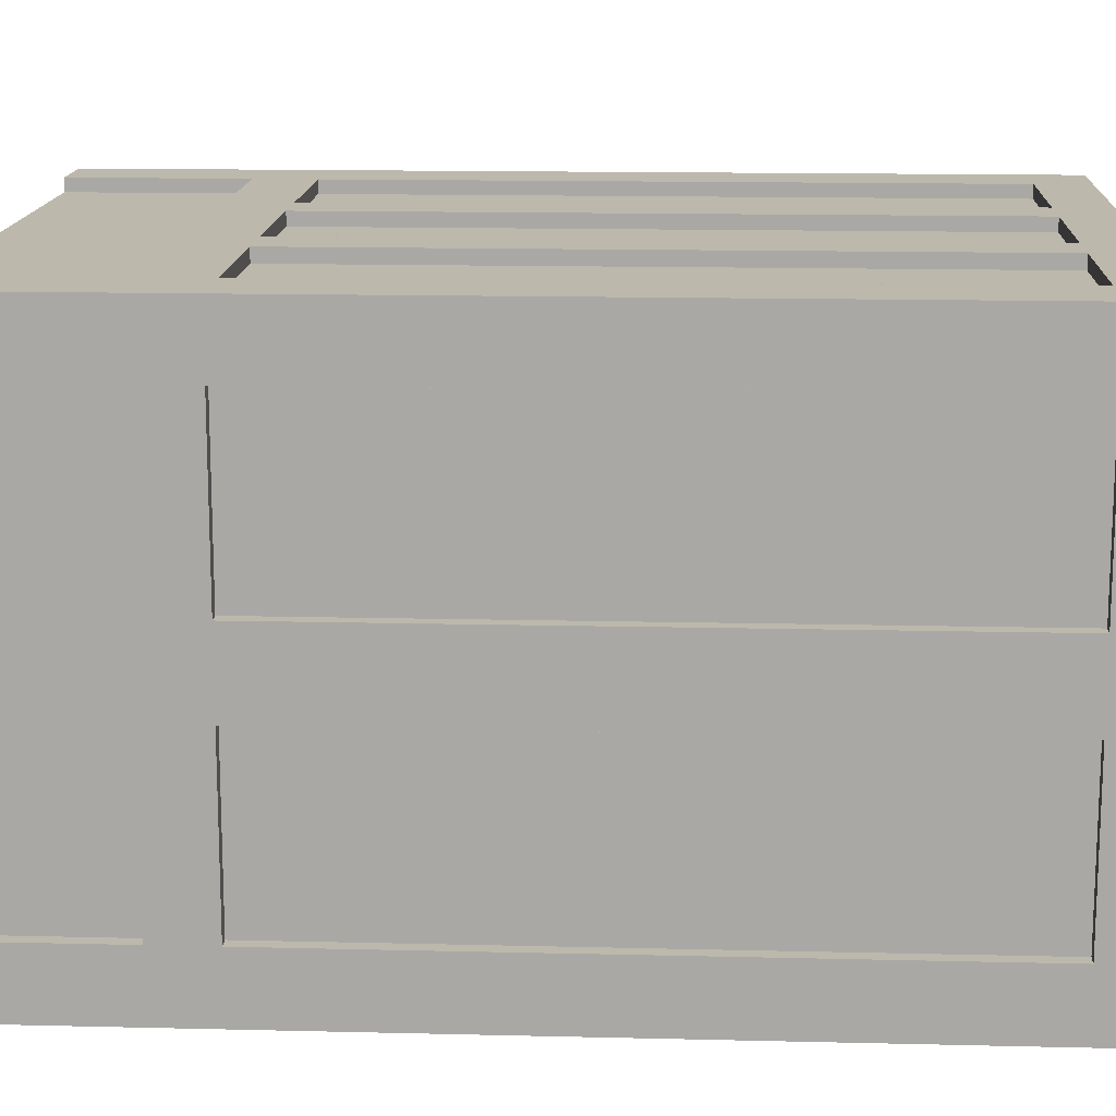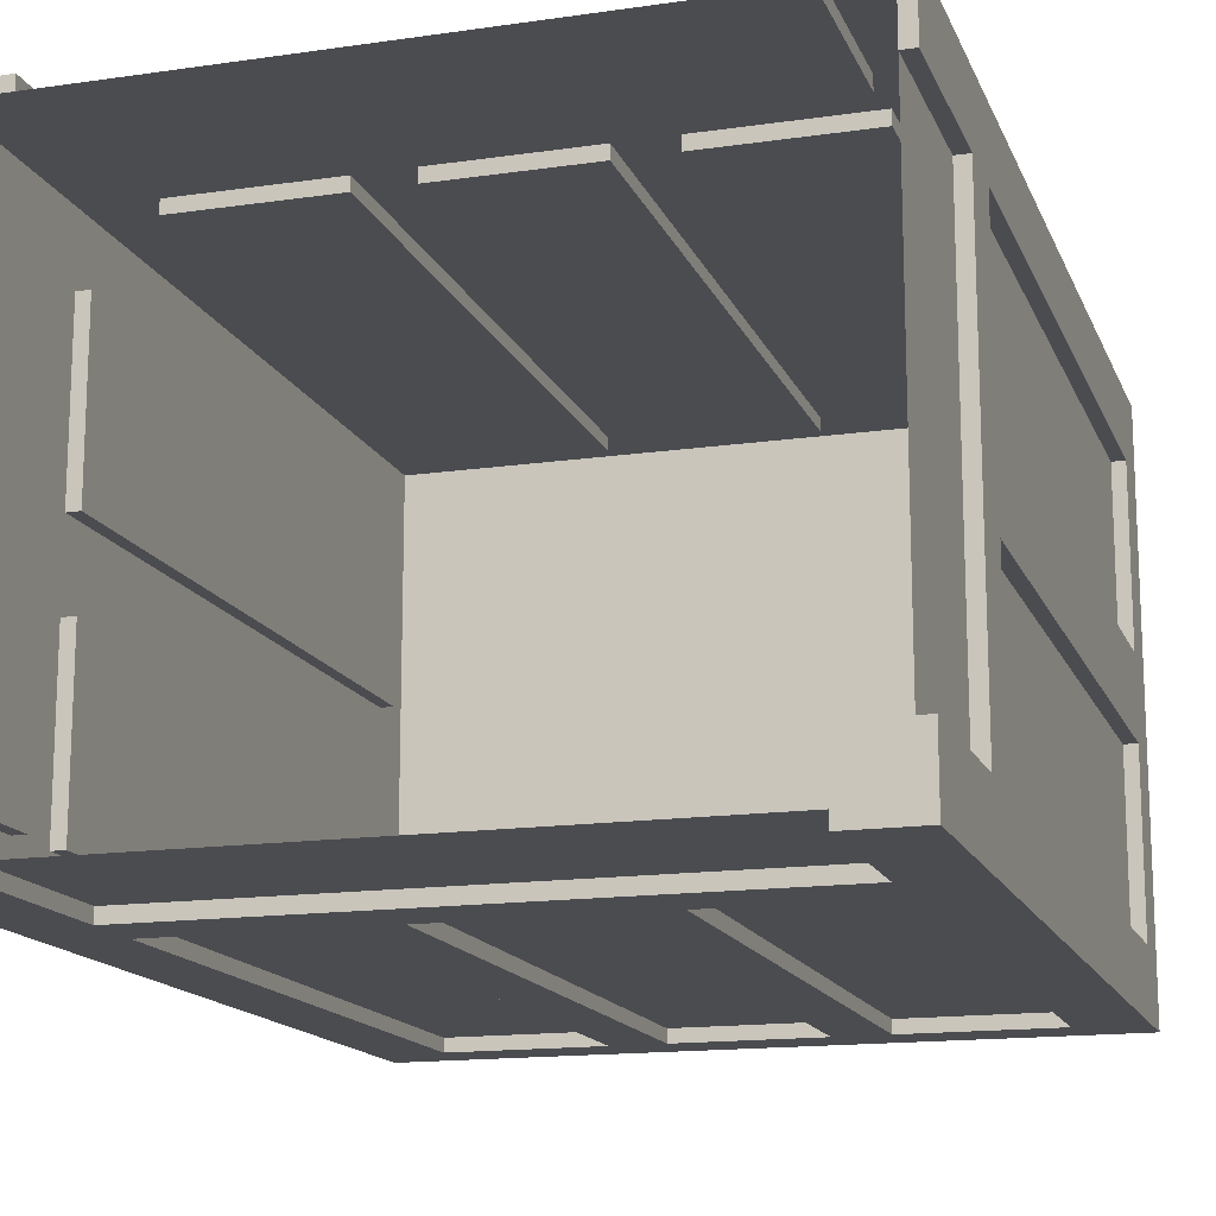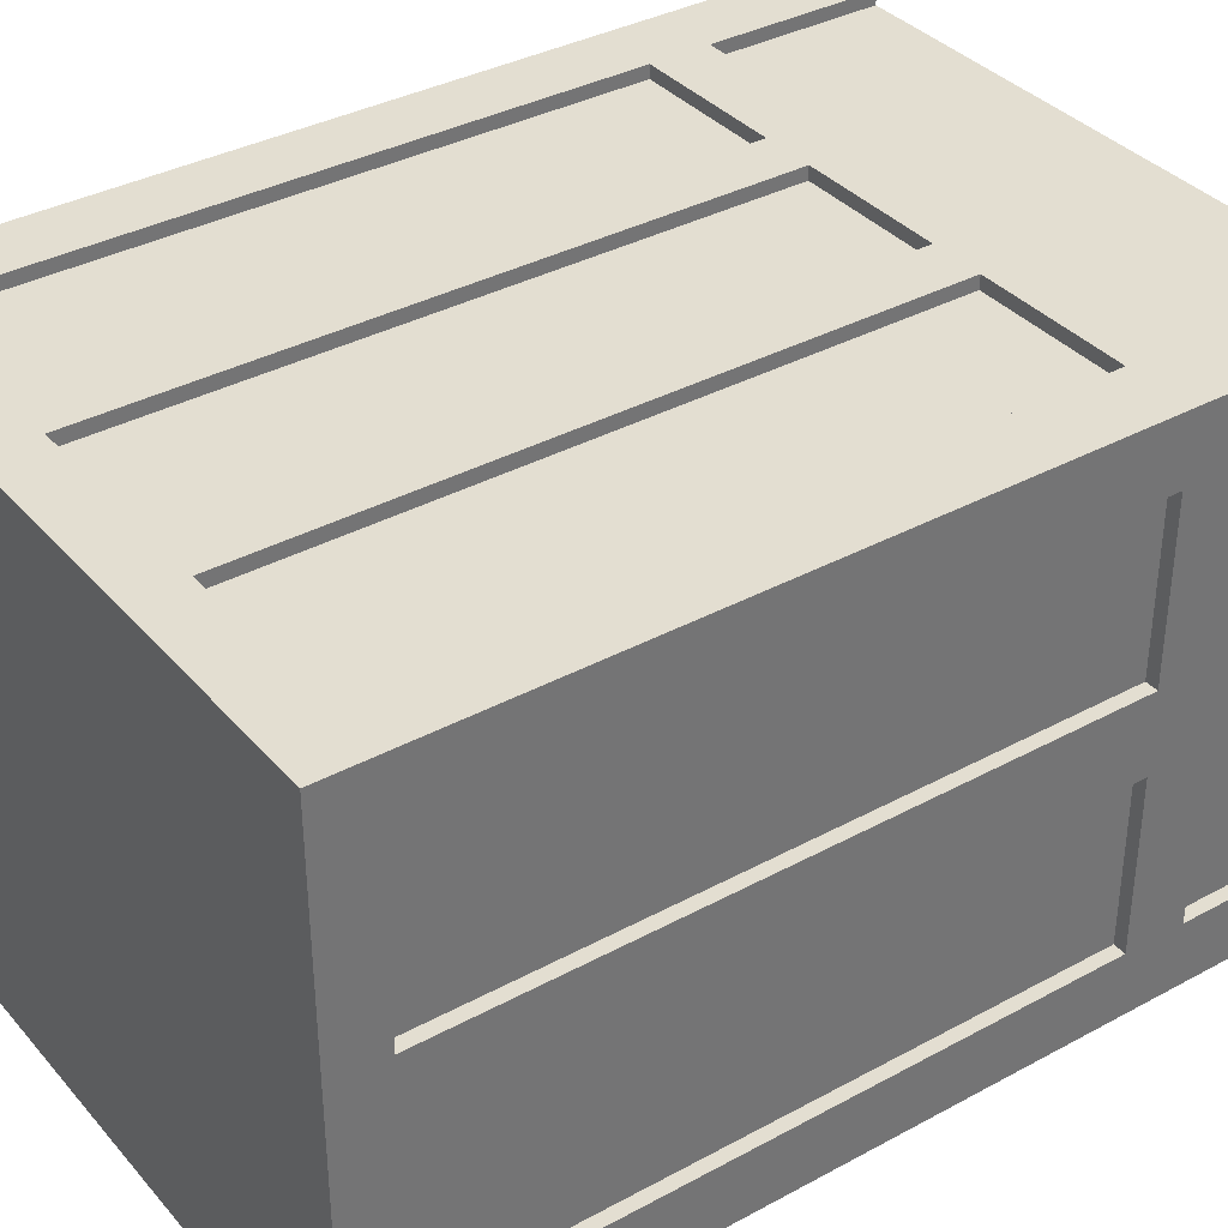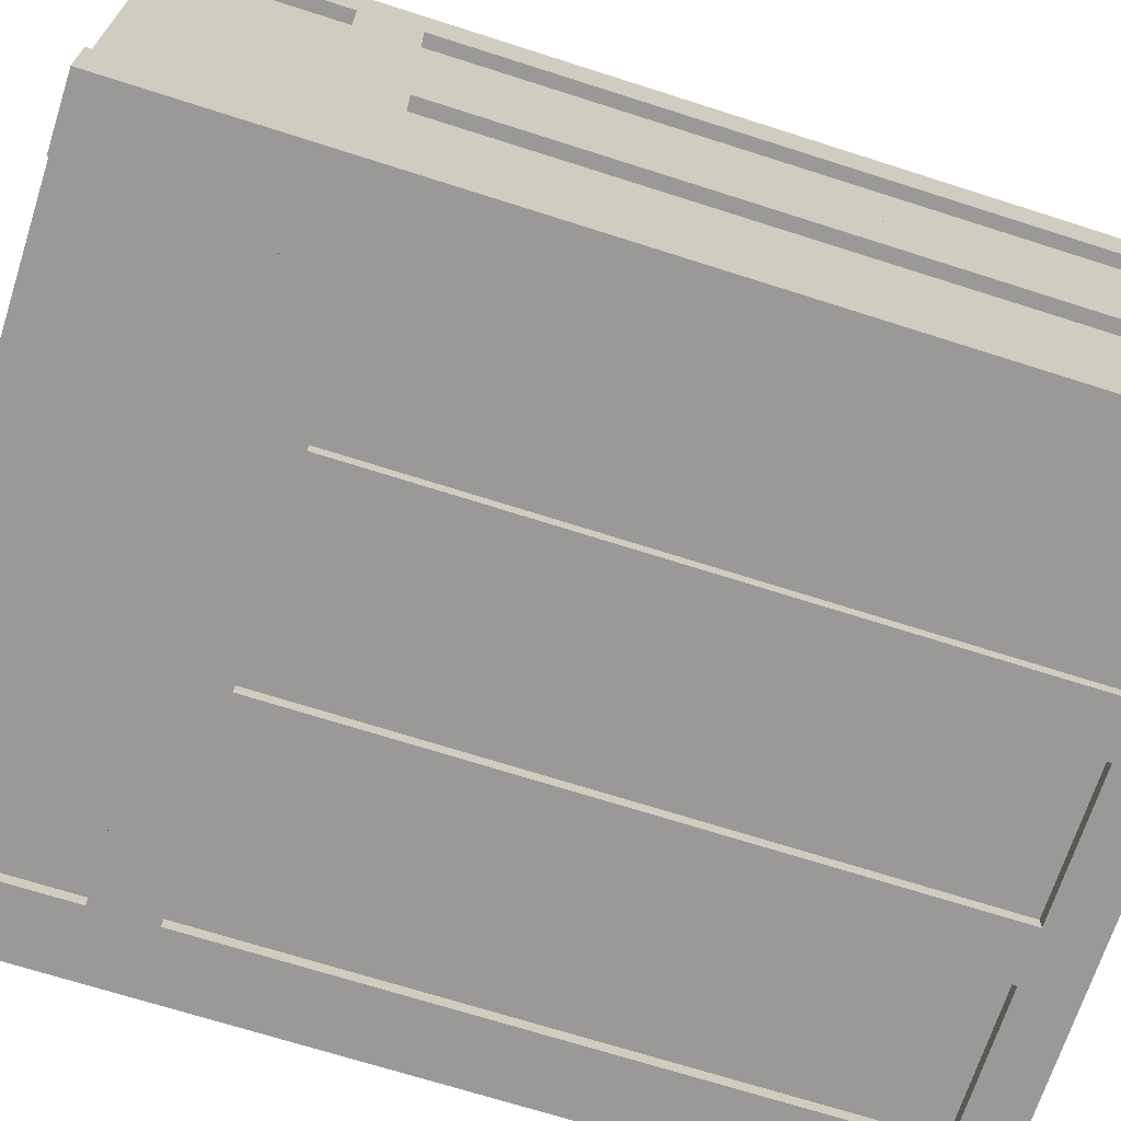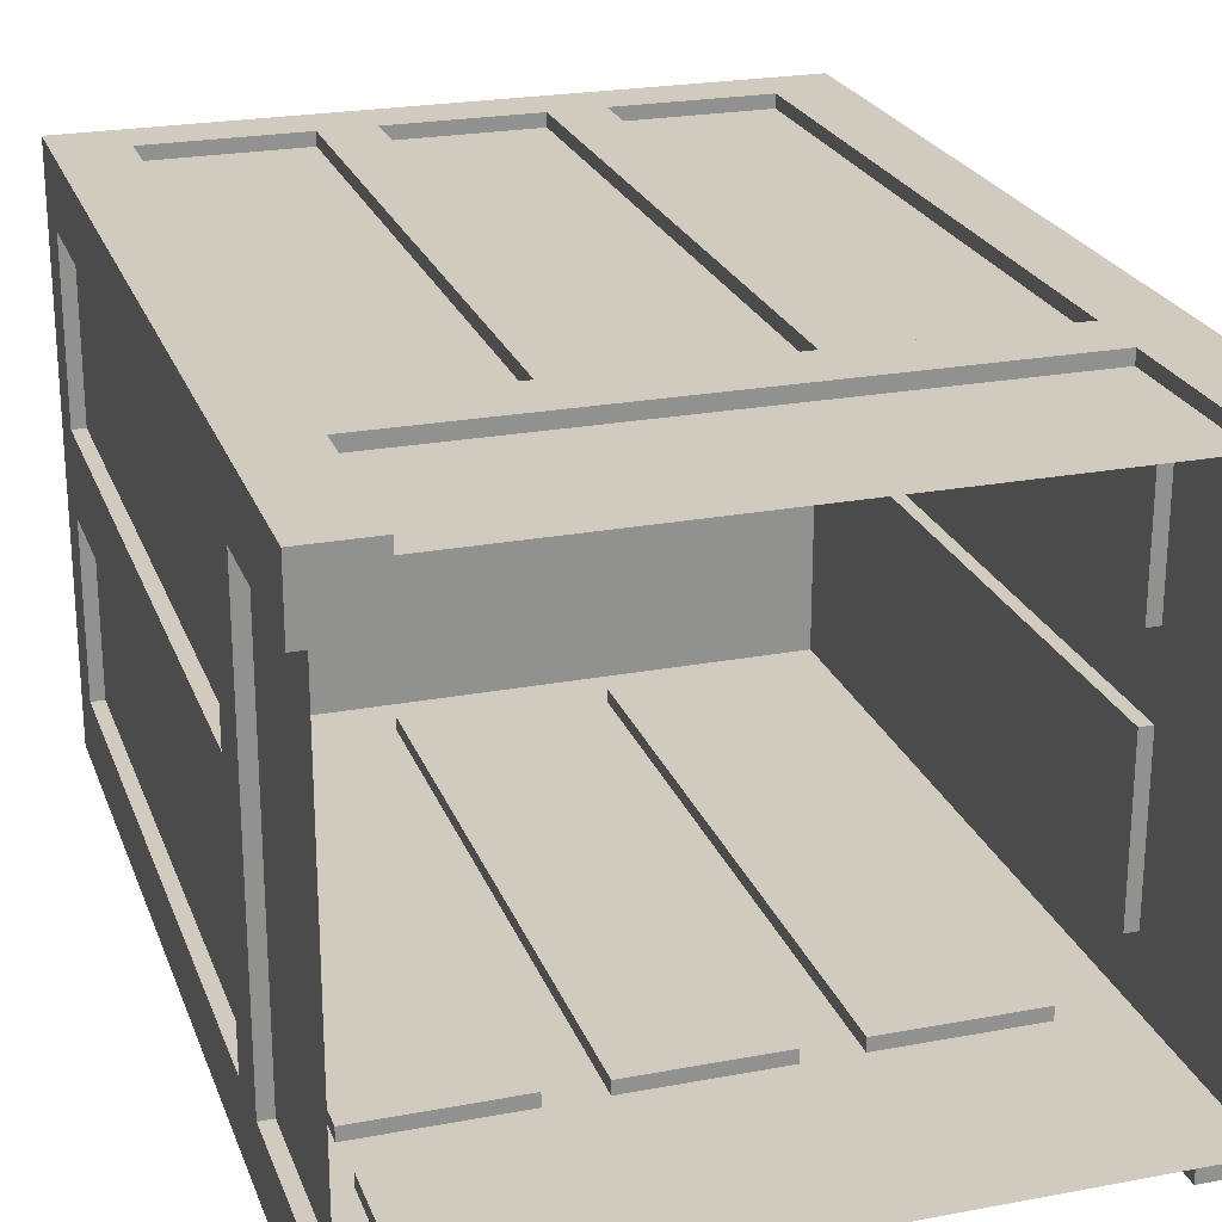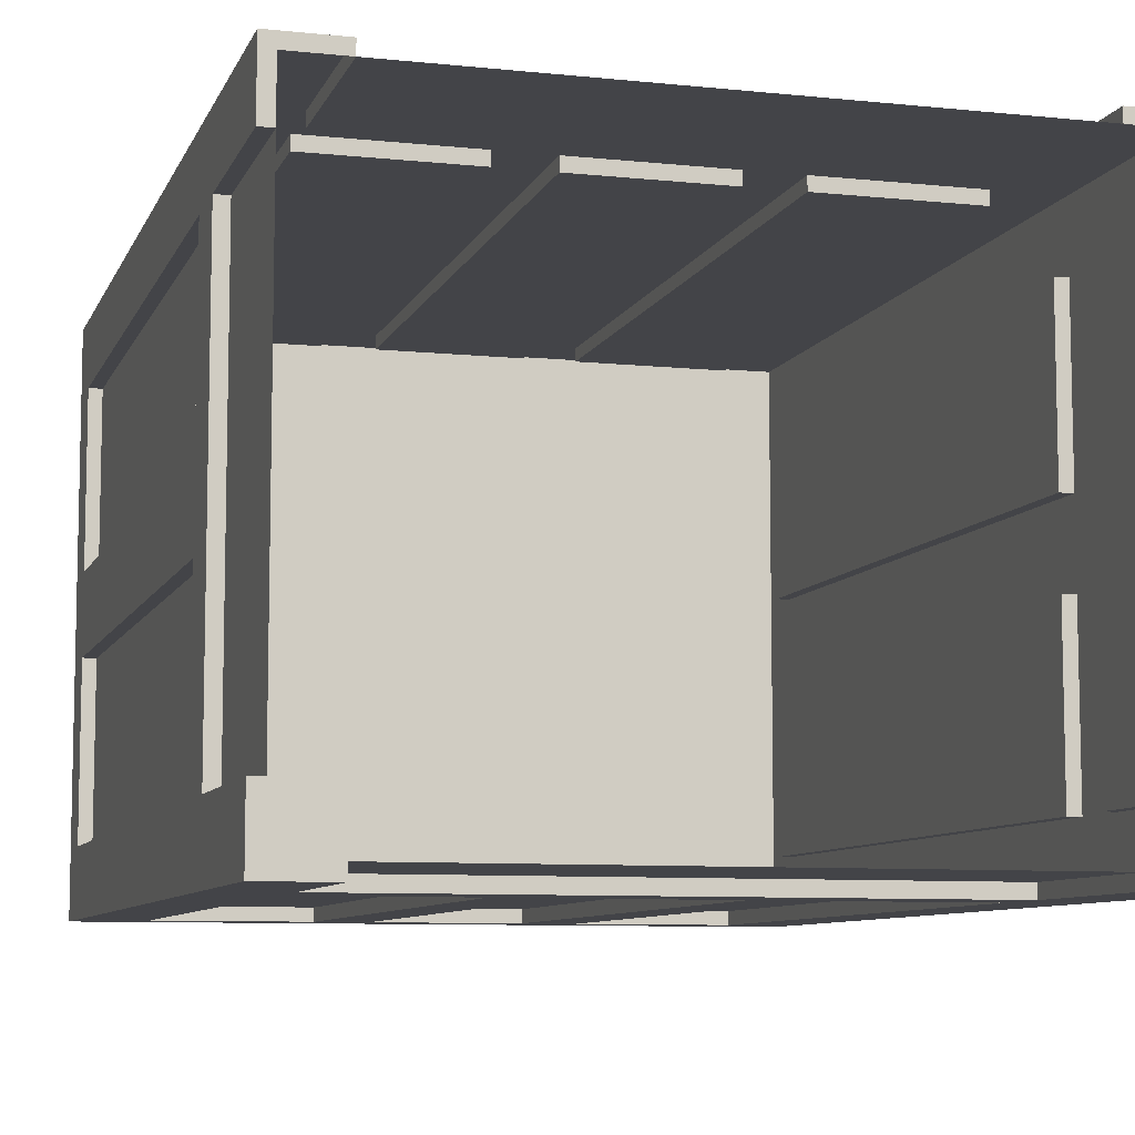
<metadata>
{"format":"obj","ext":"obj","renderer":"f3d","projection":"perspective","resolution":1024,"background":"white","views":[{"elev":14.6,"azim":93.0,"up":"+Z"},{"elev":-15.2,"azim":17.1,"up":"+Z"},{"elev":36.2,"azim":-125.3,"up":"+Z"},{"elev":-69.1,"azim":72.2,"up":"+Z"},{"elev":23.6,"azim":-17.5,"up":"+Z"},{"elev":-8.3,"azim":-16.0,"up":"+Z"}]}
</metadata>
<code>
v  -10.5 0 -10.5
v  -13 0 -10.5
v  -13 6.5 -10.5
v  -10.5 6.5 -10.5
v  -12.5 3.25 -0
v  -12.5 3.25 -4
v  -12.5 0 -4
v  -12.5 0 -0
v  12.5 33 -1.5
v  12.5 8.75 -1.5
v  12.5 8.75 -8
v  12.5 33 -8
v  2.75 33 -10
v  2.75 8.75 -10
v  -2.75 8.75 -10
v  -2.75 33 -10
v  13 8.75 -10.5
v  13 8.75 -8
v  13 6.5 -8
v  13 6.5 -10.5
v  -13 8.75 -10.5
v  -10.5 8.75 -10.5
v  13 35 10.5
v  13 33 10.5
v  13 33 8
v  13 33 1.5
v  13 33 -0
v  13 35 -0
v  13 35 -10.5
v  13 33 -1.5
v  13 33 -8
v  13 33 -10.5
v  -13 35 -10.5
v  10.5 33 -10.5
v  4.75 33 -10.5
v  2.75 33 -10.5
v  -2.75 33 -10.5
v  -4.75 33 -10.5
v  -10.5 33 -10.5
v  -13 33 -10.5
v  10.5 8.75 -10.5
v  10.5 33 -10
v  10.5 8.75 -10
v  4.75 8.75 -10
v  4.75 33 -10
v  4.75 8.75 -10.5
v  2.75 8.75 -10.5
v  -10.5 8.75 -10
v  -10.5 33 -10
v  -4.75 33 -10
v  -4.75 8.75 -10
v  -4.75 8.75 -10.5
v  -2.75 8.75 -10.5
v  13 0 -10.5
v  13 0 -8
v  -12.5 33 -8
v  -12.5 8.75 -8
v  -12.5 8.75 -1.5
v  -12.5 33 -1.5
v  -13 8.75 -8
v  -13 33 -8
v  13 8.75 1.5
v  13 8.75 -0
v  13 8.75 -1.5
v  10.5 6.5 -10.5
v  0 6.5 -10
v  0 3.25 -10
v  -5.25 3.25 -10
v  -5.25 6.5 -10
v  10.5 0 -10.5
v  12.5 6.5 -4
v  12.5 3.25 -4
v  12.5 3.25 -8
v  12.5 6.5 -8
v  -13 6.5 -8
v  -13 0 -8
v  -10.5 0 -10
v  -12.5 0 -10
v  -12.5 0 -8
v  -12.5 3.25 -8
v  -12.5 6.5 -8
v  -12.5 6.5 -4
v  -12.5 6.5 -0
v  -13 6.5 -0
v  12.5 6.5 -0
v  13 6.5 -0
v  12.5 0 -8
v  12.5 0 -10
v  10.5 0 -10
v  10.5 3.25 -10
v  10.5 6.5 -10
v  -10.5 6.5 -10
v  5.25 6.5 -10
v  -10.5 3.25 -10
v  -13 8.75 -1.5
v  -13 33 -1.5
v  5.25 3.25 -10
v  -5.25 0 -10
v  0 0 -10
v  5.25 0 -10
v  12.5 0 -0
v  12.5 0 -4
v  12.5 3.25 -0
v  -10.5 0 10.5
v  -10.5 6.5 10.5
v  -13 6.5 10.5
v  -13 0 10.5
v  -12.5 0 4
v  -12.5 3.25 4
v  12.5 33 1.5
v  12.5 33 8
v  12.5 8.75 8
v  12.5 8.75 1.5
v  2.75 33 10
v  -2.75 33 10
v  -2.75 8.75 10
v  2.75 8.75 10
v  13 8.75 10.5
v  13 6.5 10.5
v  13 6.5 8
v  13 8.75 8
v  -13 8.75 10.5
v  -10.5 8.75 10.5
v  -13 35 10.5
v  10.5 33 10.5
v  4.75 33 10.5
v  2.75 33 10.5
v  -2.75 33 10.5
v  -4.75 33 10.5
v  -10.5 33 10.5
v  -13 33 10.5
v  10.5 8.75 10.5
v  10.5 33 10
v  4.75 33 10
v  4.75 8.75 10
v  10.5 8.75 10
v  2.75 8.75 10.5
v  4.75 8.75 10.5
v  -10.5 8.75 10
v  -4.75 8.75 10
v  -4.75 33 10
v  -10.5 33 10
v  -4.75 8.75 10.5
v  -2.75 8.75 10.5
v  13 0 10.5
v  13 0 8
v  -12.5 33 8
v  -12.5 33 1.5
v  -12.5 8.75 1.5
v  -12.5 8.75 8
v  -13 8.75 -0
v  -13 8.75 1.5
v  -13 6.5 8
v  -13 8.75 8
v  -13 33 -0
v  -13 35 -0
v  -13 33 8
v  -13 33 1.5
v  10.5 6.5 10.5
v  0 6.5 10
v  -5.25 6.5 10
v  -5.25 3.25 10
v  0 3.25 10
v  10.5 0 10.5
v  12.5 6.5 4
v  12.5 6.5 8
v  12.5 3.25 8
v  12.5 3.25 4
v  -13 0 8
v  -10.5 0 10
v  -12.5 0 10
v  -12.5 0 8
v  -12.5 3.25 8
v  -12.5 6.5 8
v  -12.5 6.5 4
v  12.5 0 8
v  12.5 0 10
v  10.5 0 10
v  10.5 3.25 10
v  10.5 6.5 10
v  5.25 6.5 10
v  -10.5 6.5 10
v  -10.5 3.25 10
v  5.25 3.25 10
v  -5.25 0 10
v  0 0 10
v  5.25 0 10
v  12.5 0 4
g Building_1___01
f 1 2 3 4
f 5 6 7 8
f 9 10 11 12
f 13 14 15 16
f 17 18 19 20
f 21 22 4 3
f 23 24 25 26
f 23 26 27 28
f 29 28 27 30
f 29 30 31 32
f 33 29 32 34
f 33 34 35 36
f 33 36 37 38
f 33 38 39 40
f 32 17 41 34
f 42 43 44 45
f 35 46 47 36
f 21 40 39 22
f 48 49 50 51
f 52 38 37 53
f 54 20 19 55
f 56 57 58 59
f 40 21 60 61
f 27 26 62 63
f 27 63 64 30
f 17 32 31 18
f 46 41 65 47
f 53 47 65 52
f 22 52 65 4
f 66 67 68 69
f 17 20 65 41
f 20 54 70 65
f 71 72 73 74
f 21 3 75 60
f 3 2 76 75
f 77 78 2 1
f 78 79 76 2
f 80 81 75 79
f 79 75 76
f 82 83 84 81
f 81 84 75
f 71 74 19 85
f 85 19 86
f 73 87 55 74
f 74 55 19
f 87 88 54 55
f 88 89 70 54
f 90 91 65 89
f 89 65 70
f 69 92 4 66
f 93 66 4 91
f 91 4 65
f 94 77 1 92
f 92 1 4
f 48 51 52 22
f 51 50 38 52
f 50 49 39 38
f 49 48 22 39
f 15 14 47 53
f 14 13 36 47
f 13 16 37 36
f 16 15 53 37
f 44 43 41 46
f 43 42 34 41
f 42 45 35 34
f 45 44 46 35
f 58 57 60 95
f 57 56 61 60
f 56 59 96 61
f 59 58 95 96
f 11 10 64 18
f 10 9 30 64
f 9 12 31 30
f 12 11 18 31
f 91 90 97 93
f 93 97 67 66
f 77 94 68 98
f 99 98 68 67
f 89 100 97 90
f 100 99 67 97
f 92 69 68 94
f 101 102 72 103
f 85 103 72 71
f 87 73 72 102
f 83 82 6 5
f 80 79 7 6
f 81 80 6 82
f 104 105 106 107
f 5 8 108 109
f 110 111 112 113
f 114 115 116 117
f 118 119 120 121
f 122 106 105 123
f 24 23 124 125
f 126 125 124 127
f 128 127 124 129
f 130 129 124 131
f 24 125 132 118
f 133 134 135 136
f 126 127 137 138
f 122 123 130 131
f 139 140 141 142
f 143 144 128 129
f 145 146 120 119
f 147 148 149 150
f 60 75 84 95
f 151 95 84 152
f 84 153 154 152
f 33 40 61 96
f 33 96 155 156
f 157 131 124 158
f 155 158 124 156
f 131 157 154 122
f 96 95 151 155
f 158 155 151 152
f 118 121 25 24
f 123 105 159 143
f 159 132 138 137
f 159 137 144 143
f 160 161 162 163
f 118 132 159 119
f 119 159 164 145
f 19 18 64 63
f 86 19 63 120
f 120 63 62 121
f 165 166 167 168
f 122 154 153 106
f 106 153 169 107
f 170 104 107 171
f 171 107 169 172
f 172 169 153 173
f 153 174 173
f 174 153 84 175
f 84 83 175
f 85 86 120 165
f 120 166 165
f 166 120 146 167
f 146 176 167
f 176 146 145 177
f 177 145 164 178
f 178 164 159 179
f 159 180 179
f 180 159 105 181
f 105 182 161 160
f 105 160 181
f 182 105 104 183
f 104 170 183
f 139 123 143 140
f 140 143 129 141
f 141 129 130 142
f 142 130 123 139
f 116 144 137 117
f 117 137 127 114
f 114 127 128 115
f 115 128 144 116
f 135 138 132 136
f 136 132 125 133
f 133 125 126 134
f 134 126 138 135
f 149 152 154 150
f 150 154 157 147
f 147 157 158 148
f 148 158 152 149
f 112 121 62 113
f 113 62 26 110
f 110 26 25 111
f 111 25 121 112
f 180 181 184 179
f 181 160 163 184
f 170 185 162 183
f 186 163 162 185
f 178 179 184 187
f 187 184 163 186
f 182 183 162 161
f 101 103 168 188
f 85 165 168 103
f 176 188 168 167
f 83 5 109 175
f 173 109 108 172
f 174 175 109 173
f 156 124 23 28
f 156 28 29 33

</code>
